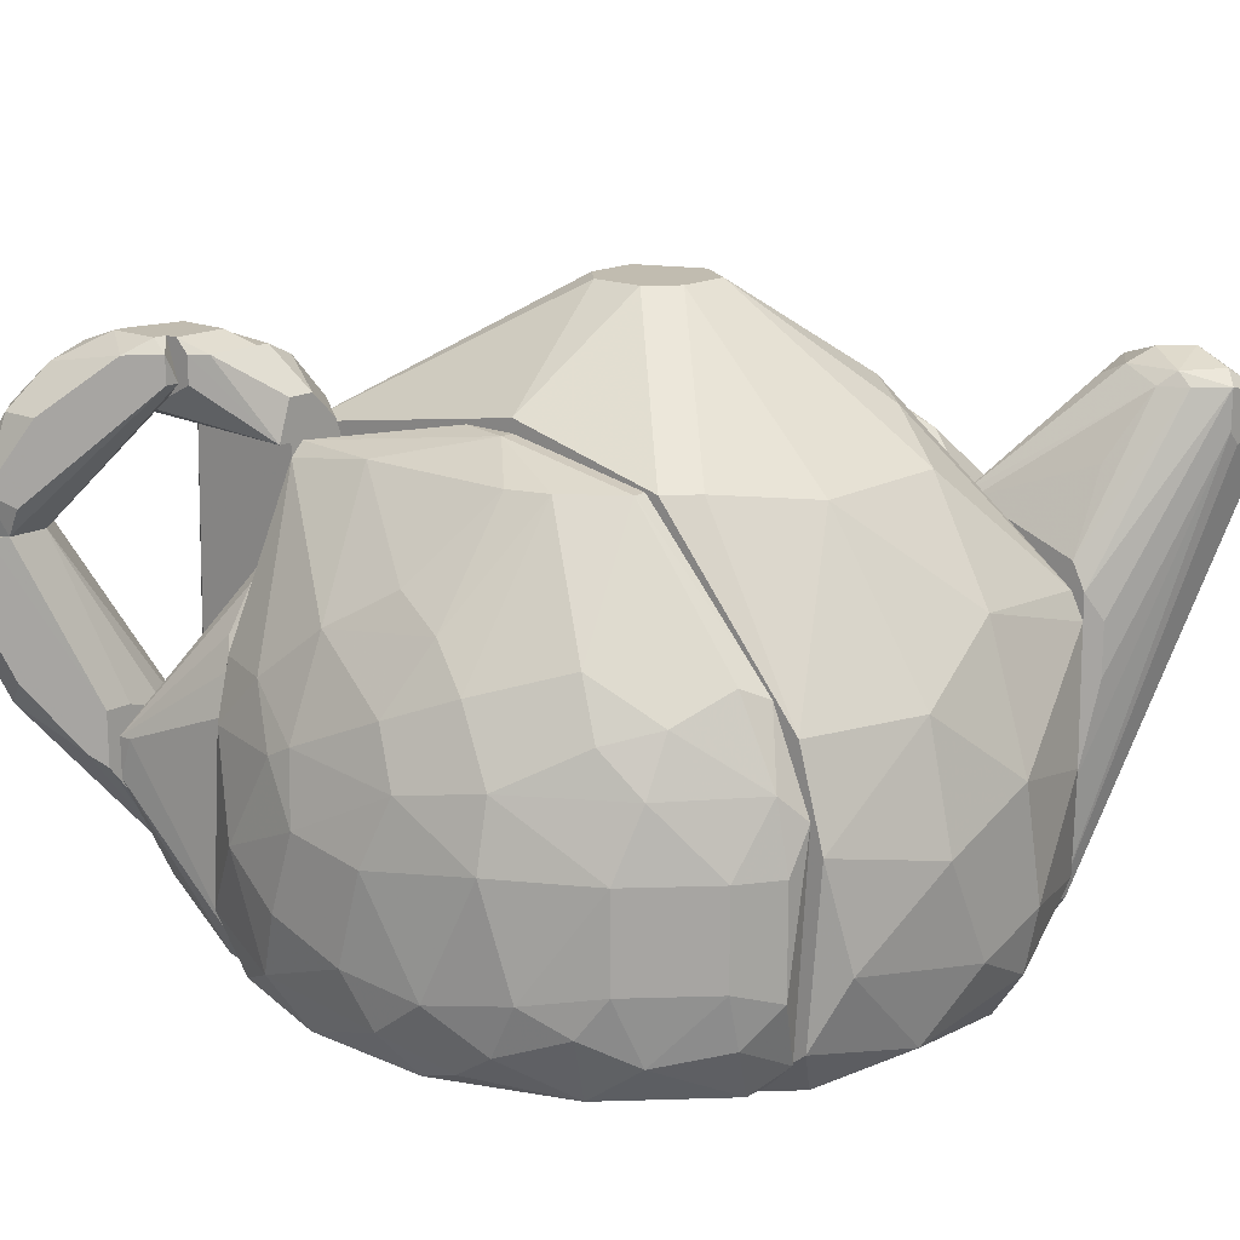
<metadata>
{"format":"obj","ext":"obj","renderer":"f3d","projection":"perspective","resolution":1024,"background":"white","views":[{"elev":16.4,"azim":131.4,"up":"+Z"}]}
</metadata>
<code>
o convex_0
v -0.03287 -0.07987 -0.03648
v -0.000283 0.01493 0.08797
v -0.01212 0.01493 0.08797
v 0.01157 0.08309 -0.04537
v 0.03824 -0.07691 -0.03351
v -0.04769 0.07717 -0.03055
v 0.03824 0.07421 0.01981
v 0.03824 -0.05023 0.05832
v -0.04769 -0.03246 0.05833
v -0.04769 0.07419 0.0287
v -0.04769 -0.05913 -0.0513
v 0.03824 0.06233 -0.05129
v -0.009166 -0.08283 0.01391
v -0.04769 0.06531 -0.0513
v 0.03824 -0.06803 -0.04833
v 0.03231 0.04751 0.05833
v -0.04769 -0.07395 0.002059
v -0.02102 -0.0532 0.05833
v -0.01212 0.08903 0.002059
v -0.04769 0.01789 0.06722
v 0.01157 0.05937 0.05538
v -0.01212 -0.00876 0.08797
v 0.03824 0.006043 0.06722
v 0.02342 -0.08283 0.002059
v 0.03231 0.08309 -0.02462
v 0.008608 -0.08581 -0.03055
v -0.02991 0.04455 0.06427
v 0.01157 0.08309 0.01981
v -0.01806 0.08605 -0.03944
v -0.01806 -0.07691 -0.04833
v 0.005638 -0.002822 0.08797
v 0.01157 -0.07395 0.03167
v -0.0388 -0.06803 0.0287
v 0.03824 -0.07395 0.01391
v -0.01806 -0.08581 -0.009788
v -0.02102 0.05937 0.05538
v 0.01157 0.08903 -0.00683
v -0.02398 -0.06803 -0.0513
v -0.0388 0.08309 -0.003872
v -0.02102 0.07717 -0.0513
v 0.03824 0.07715 -0.03944
v -0.01509 0.07717 0.03167
v -0.04769 -0.01172 0.06722
v 0.03824 0.04161 0.05832
v -0.006205 -0.07099 0.03759
v 0.01453 -0.07691 -0.04833
v -0.04769 -0.07099 -0.03944
v -0.04176 -0.04134 0.05833
v -0.000283 -0.03838 0.07018
v -0.000283 0.08903 -0.03055
v -0.01806 0.006026 0.08797
v 0.03824 0.08013 -0.000913
v -0.02695 -0.07987 0.01391
v -0.04769 -0.0532 0.04056
v -0.01806 0.08903 -0.02462
v -0.0388 0.03271 0.06722
v 0.002677 -0.08581 0.002059
v 0.0175 -0.0532 0.05833
v 0.005638 0.008987 0.08797
v -0.01806 -0.08283 -0.03944
v 0.02935 0.07125 -0.0513
v -0.000283 -0.00876 0.08797
v -0.04769 0.07717 0.02278
v 0.02046 -0.07691 0.02278
f 13 57 64
f 5 7 8
f 6 9 10
f 9 6 11
f 7 5 12
f 11 6 14
f 12 5 15
f 9 11 17
f 10 9 20
f 3 2 21
f 2 16 21
f 16 7 21
f 2 3 22
f 8 7 23
f 5 24 26
f 21 7 28
f 14 6 29
f 2 22 31
f 8 23 31
f 5 8 34
f 24 5 34
f 17 1 35
f 3 21 36
f 27 3 36
f 10 27 36
f 19 28 37
f 11 14 38
f 12 15 38
f 30 11 38
f 29 4 40
f 14 29 40
f 38 14 40
f 7 12 41
f 4 25 41
f 28 19 42
f 21 28 42
f 36 21 42
f 10 36 42
f 20 9 43
f 16 2 44
f 7 16 44
f 23 7 44
f 13 32 45
f 18 33 45
f 15 5 46
f 5 26 46
f 38 15 46
f 30 38 46
f 1 17 47
f 17 11 47
f 30 1 47
f 11 30 47
f 18 22 48
f 43 9 48
f 22 43 48
f 22 18 49
f 25 4 50
f 4 29 50
f 37 25 50
f 19 37 50
f 22 3 51
f 20 43 51
f 43 22 51
f 28 7 52
f 25 37 52
f 37 28 52
f 7 41 52
f 41 25 52
f 33 17 53
f 17 35 53
f 35 13 53
f 13 45 53
f 45 33 53
f 9 17 54
f 17 33 54
f 33 18 54
f 18 48 54
f 48 9 54
f 29 6 55
f 6 39 55
f 39 19 55
f 50 29 55
f 19 50 55
f 10 20 56
f 3 27 56
f 27 10 56
f 51 3 56
f 20 51 56
f 26 24 57
f 13 35 57
f 35 26 57
f 32 8 58
f 18 45 58
f 45 32 58
f 8 49 58
f 49 18 58
f 2 31 59
f 31 23 59
f 44 2 59
f 23 44 59
f 1 30 60
f 35 1 60
f 26 35 60
f 46 26 60
f 30 46 60
f 12 38 61
f 40 4 61
f 38 40 61
f 4 41 61
f 41 12 61
f 31 22 62
f 8 31 62
f 49 8 62
f 22 49 62
f 6 10 63
f 39 6 63
f 19 39 63
f 10 42 63
f 42 19 63
f 32 13 64
f 8 32 64
f 34 8 64
f 24 34 64
f 57 24 64
o convex_1
v 0.07676 0.02679 -0.04537
v 0.04121 0.006064 0.06427
v 0.03824 0.006064 0.06427
v 0.04714 -0.03839 -0.04834
v 0.03824 0.0742 -0.04241
v 0.07676 -0.03543 0.007965
v 0.06491 0.0505 0.0198
v 0.03824 -0.03839 0.05537
v 0.07973 0.01199 0.0198
v 0.03824 0.06828 0.02573
v 0.03824 -0.03839 -0.04537
v 0.08268 -0.01765 -0.03648
v 0.05307 -0.03839 0.05537
v 0.06787 0.05643 -0.02463
v 0.0501 0.02679 0.05834
v 0.06787 -0.03839 -0.04834
v 0.08565 0.01199 -0.006849
v 0.04418 0.06828 -0.04834
v 0.04418 0.07717 -0.003884
v 0.07973 0.03568 -0.003884
v 0.0738 -0.008755 0.03166
v 0.04121 0.03863 0.05834
v 0.08268 -0.01468 0.007965
v 0.07676 -0.03839 -0.03055
v 0.06491 0.04754 -0.04834
v 0.08268 0.02382 -0.03055
v 0.05307 0.01792 0.05834
v 0.0738 0.02679 0.02573
v 0.06195 0.05939 0.01091
v 0.0501 0.07125 -0.03648
v 0.07676 -0.01172 -0.04834
v 0.08565 -0.01172 -0.02166
v 0.04418 0.06532 0.02869
v 0.03824 0.06828 -0.04834
v 0.06195 0.04457 0.03166
v 0.07084 0.0505 -0.03351
v 0.08268 0.01199 -0.03944
v 0.08268 -0.02654 -0.01277
v 0.07676 -0.02357 0.0198
v 0.05307 -0.01765 0.05834
v 0.03824 0.07717 0.005011
v 0.06787 0.05643 -0.003884
v 0.06787 0.006064 0.04056
v 0.0501 -0.03839 0.05834
v 0.05307 0.07125 -0.003884
v 0.07676 0.03568 0.01091
v 0.07084 -0.03839 0.0198
v 0.03824 0.03863 0.05834
v 0.04418 0.0742 0.01091
v 0.03824 -0.01468 -0.04834
v 0.08565 0.006064 -0.02759
v 0.04418 0.07717 -0.02759
v 0.08268 0.01792 0.007965
v 0.07676 0.04161 -0.02759
v 0.06195 0.05939 -0.03944
v 0.07676 0.01792 -0.04834
v 0.08565 -0.005791 -0.003884
v 0.03824 -0.005791 0.06427
v 0.05307 0.07125 -0.02463
v 0.07676 -0.0295 -0.04241
v 0.07676 0.03568 -0.03944
v 0.07084 0.01792 0.03462
v 0.05603 0.05939 0.02277
v 0.08268 -0.008755 0.01091
f 121 117 128
f 67 69 72
f 69 67 74
f 68 72 75
f 72 69 75
f 72 68 77
f 77 68 80
f 80 68 82
f 67 66 86
f 66 79 86
f 77 80 88
f 80 82 89
f 84 81 90
f 79 66 91
f 82 69 94
f 80 89 95
f 74 86 97
f 75 69 98
f 82 68 98
f 69 82 98
f 86 79 99
f 79 92 99
f 76 95 101
f 87 70 102
f 70 88 102
f 88 76 102
f 76 96 102
f 85 77 103
f 70 87 103
f 77 85 104
f 91 66 104
f 69 74 105
f 104 85 107
f 91 104 107
f 72 77 108
f 104 66 108
f 77 104 108
f 106 78 109
f 93 106 109
f 93 71 110
f 71 99 110
f 99 92 110
f 84 106 110
f 106 93 110
f 88 70 111
f 77 88 111
f 70 103 111
f 103 77 111
f 74 67 112
f 67 86 112
f 86 74 112
f 74 97 113
f 105 74 113
f 83 105 113
f 109 83 113
f 93 109 113
f 68 75 114
f 98 68 114
f 75 98 114
f 90 81 115
f 81 96 115
f 96 76 115
f 101 90 115
f 76 101 115
f 94 69 116
f 69 105 116
f 105 83 116
f 83 109 116
f 81 84 117
f 92 73 117
f 84 110 117
f 110 92 117
f 84 90 118
f 100 78 118
f 78 106 118
f 106 84 118
f 89 82 119
f 82 94 119
f 78 100 119
f 100 89 119
f 89 65 120
f 95 89 120
f 65 101 120
f 101 95 120
f 96 81 121
f 87 102 121
f 102 96 121
f 81 117 121
f 66 67 122
f 67 72 122
f 108 66 122
f 72 108 122
f 109 78 123
f 94 116 123
f 116 109 123
f 119 94 123
f 78 119 123
f 76 88 124
f 88 80 124
f 95 76 124
f 80 95 124
f 65 89 125
f 89 100 125
f 101 65 125
f 90 101 125
f 118 90 125
f 100 118 125
f 85 73 126
f 79 91 126
f 92 79 126
f 73 92 126
f 107 85 126
f 91 107 126
f 71 93 127
f 97 86 127
f 86 99 127
f 99 71 127
f 113 97 127
f 93 113 127
f 73 85 128
f 85 103 128
f 103 87 128
f 117 73 128
f 87 121 128
o convex_2
v -0.05659 -0.06801 0.00206
v -0.0477 0.01791 0.06427
v -0.0477 0.02678 0.0613
v -0.08917 0.01198 0.005024
v -0.0477 0.04754 -0.0513
v -0.0477 -0.06209 -0.04832
v -0.08325 -0.01763 -0.04537
v -0.07732 0.04754 -0.03054
v -0.08028 -0.02357 0.02277
v -0.07732 0.04754 0.0287
v -0.0477 -0.04726 0.04352
v -0.0477 0.04754 0.04648
v -0.08028 -0.04136 -0.02166
v -0.07732 0.02381 -0.0513
v -0.06251 -0.002848 0.05538
v -0.08917 0.01791 -0.02759
v -0.08917 -0.01467 -0.003868
v -0.06251 -0.04726 -0.0513
v -0.05066 -0.07099 -0.03351
v -0.07139 -0.04726 0.01684
v -0.05362 -0.02949 0.05538
v -0.0477 -0.06801 0.01388
v -0.08325 -0.008777 0.02277
v -0.06843 -0.05319 -0.03945
v -0.08028 0.04754 0.02277
v -0.06548 0.04754 -0.0513
v -0.08917 -0.01467 -0.02463
v -0.05362 -0.05616 0.03166
v -0.07436 -0.05023 -0.000904
v -0.0477 -0.01172 0.06427
v -0.08325 0.02678 -0.04241
v -0.08621 -0.02653 -0.000904
v -0.08621 0.03271 -0.01572
v -0.05955 0.02381 0.05538
v -0.0477 -0.05616 -0.0513
v -0.06548 -0.05913 -0.03351
v -0.08028 0.01494 0.0287
v -0.07732 -0.0206 -0.0513
v -0.05066 0.03864 0.05538
v -0.06843 -0.03839 0.03166
v -0.08621 0.01198 -0.04241
v -0.07436 -0.0206 0.03463
v -0.08325 -0.02949 -0.03648
v -0.07139 -0.04136 -0.04832
v -0.06251 0.008998 0.05538
v -0.05955 -0.05616 -0.04832
v -0.05066 0.01791 0.06427
v -0.08917 0.02086 -0.006832
v -0.08917 -0.002848 -0.03351
v -0.05955 -0.01763 0.05538
v -0.08621 0.006039 0.01684
v -0.07732 0.04161 -0.04241
v -0.08325 0.03864 -0.02463
v -0.0477 -0.07099 0.005024
v -0.06251 -0.05913 0.01388
v -0.07732 0.006039 0.03463
v -0.08621 -0.01763 0.01092
v -0.08028 -0.03543 0.01092
v -0.05066 -0.01172 0.06427
v -0.05362 -0.07099 -0.02463
v -0.07139 0.04754 0.03463
v -0.0477 -0.06801 -0.04241
v -0.08621 -0.02653 -0.02463
v -0.07436 -0.01172 0.03759
f 184 151 192
f 131 130 133
f 133 130 134
f 133 136 138
f 134 130 139
f 131 133 140
f 133 138 140
f 132 144 145
f 142 133 146
f 134 139 150
f 138 136 153
f 136 133 154
f 133 142 154
f 145 144 155
f 139 149 156
f 150 139 156
f 139 130 158
f 149 139 158
f 145 155 160
f 141 157 160
f 133 134 163
f 146 133 163
f 141 152 164
f 157 141 164
f 138 153 165
f 142 146 166
f 131 140 167
f 148 156 168
f 156 149 168
f 159 142 169
f 144 159 169
f 166 135 169
f 142 166 169
f 151 137 170
f 137 168 170
f 152 141 171
f 135 166 172
f 166 146 172
f 152 171 172
f 171 135 172
f 162 138 173
f 163 134 174
f 146 163 174
f 147 164 174
f 164 152 174
f 172 146 174
f 152 172 174
f 130 131 175
f 158 130 175
f 131 167 175
f 167 162 175
f 173 143 175
f 162 173 175
f 144 132 176
f 132 153 176
f 161 144 176
f 153 161 176
f 155 144 177
f 169 135 177
f 144 169 177
f 135 171 177
f 171 155 177
f 168 149 178
f 170 168 178
f 153 132 179
f 165 153 179
f 136 154 180
f 154 142 180
f 142 159 180
f 153 136 181
f 159 144 181
f 144 161 181
f 161 153 181
f 136 180 181
f 180 159 181
f 134 150 182
f 150 129 182
f 129 150 183
f 156 148 183
f 150 156 183
f 157 129 183
f 148 157 183
f 138 165 184
f 143 173 184
f 173 138 184
f 179 151 184
f 165 179 184
f 132 145 185
f 137 151 185
f 145 160 185
f 179 132 185
f 151 179 185
f 157 148 186
f 160 157 186
f 168 137 186
f 148 168 186
f 137 185 186
f 185 160 186
f 149 158 187
f 158 175 187
f 175 143 187
f 143 178 187
f 178 149 187
f 129 157 188
f 164 147 188
f 157 164 188
f 147 182 188
f 182 129 188
f 140 138 189
f 138 162 189
f 167 140 189
f 162 167 189
f 174 134 190
f 147 174 190
f 134 182 190
f 182 147 190
f 141 160 191
f 160 155 191
f 171 141 191
f 155 171 191
f 151 170 192
f 178 143 192
f 170 178 192
f 143 184 192
o convex_3
v -0.0951 0.08606 0.05536
v -0.04769 0.05051 0.04352
v -0.05658 0.0742 0.05241
v -0.04769 0.06236 -0.0513
v -0.08029 0.04754 -0.000901
v -0.08918 0.06829 0.07017
v -0.07436 0.09199 0.06722
v -0.0714 0.04754 -0.0424
v -0.04769 0.0742 -0.03646
v -0.04769 0.04754 -0.0513
v -0.04769 0.07717 0.0287
v -0.07436 0.04754 0.0376
v -0.06251 0.06236 -0.0424
v -0.08918 0.09199 0.05536
v -0.06844 0.07124 0.07017
v -0.04769 0.04754 0.04352
v -0.0951 0.0742 0.06426
v -0.08029 0.04754 0.0287
v -0.08029 0.06236 0.06722
v -0.07436 0.05051 -0.03646
v -0.05066 0.08013 0.01093
v -0.06844 0.0831 0.07017
v -0.05362 0.07124 -0.03943
v -0.06251 0.05348 -0.0513
v -0.07436 0.09199 0.05832
v -0.08029 0.08013 0.07316
v -0.0951 0.0831 0.06426
v -0.09213 0.08902 0.05241
v -0.0951 0.07717 0.05536
v -0.06844 0.05348 -0.04536
v -0.09213 0.06829 0.06722
v -0.08621 0.09199 0.06426
v -0.04769 0.0742 0.03462
v -0.07732 0.06533 0.07017
v -0.05362 0.06533 -0.04832
v -0.08029 0.05643 0.05536
v -0.06251 0.04754 -0.0513
v -0.07436 0.04754 -0.03646
v -0.05066 0.0742 -0.03646
v -0.06844 0.08606 0.06722
v -0.06548 0.08013 0.06722
v -0.07436 0.0742 0.07316
v -0.07732 0.09199 0.05536
v -0.04769 0.07717 -0.009795
v -0.06844 0.06533 0.06722
v -0.05066 0.08013 0.02277
v -0.07732 0.08902 0.07017
v -0.0951 0.0742 0.05832
v -0.08918 0.07717 0.07017
f 218 219 241
f 194 196 201
f 196 194 202
f 197 200 202
f 194 201 203
f 197 202 204
f 202 194 208
f 204 202 208
f 197 204 210
f 196 202 216
f 206 199 217
f 199 213 217
f 206 193 219
f 193 209 219
f 209 198 219
f 193 206 220
f 212 193 220
f 215 205 220
f 206 215 220
f 209 193 221
f 193 212 221
f 200 212 222
f 216 200 222
f 205 216 222
f 212 220 222
f 220 205 222
f 198 209 223
f 197 210 223
f 211 198 223
f 199 206 224
f 206 219 224
f 219 218 224
f 195 194 225
f 194 203 225
f 198 211 226
f 211 208 226
f 201 196 227
f 205 215 227
f 196 216 227
f 216 205 227
f 204 208 228
f 210 204 228
f 208 211 228
f 223 210 228
f 211 223 228
f 202 200 229
f 216 202 229
f 200 216 229
f 200 197 230
f 212 200 230
f 221 212 230
f 206 201 231
f 215 206 231
f 201 227 231
f 227 215 231
f 203 199 232
f 199 214 232
f 225 203 232
f 225 232 233
f 194 195 233
f 208 194 233
f 207 208 233
f 214 207 233
f 195 225 233
f 232 214 233
f 207 214 234
f 218 198 234
f 214 218 234
f 226 207 234
f 198 226 234
f 201 206 235
f 217 201 235
f 206 217 235
f 203 201 236
f 213 203 236
f 201 217 236
f 217 213 236
f 208 207 237
f 207 226 237
f 226 208 237
f 199 203 238
f 213 199 238
f 203 213 238
f 214 199 239
f 218 214 239
f 199 224 239
f 224 218 239
f 209 221 240
f 197 223 240
f 223 209 240
f 230 197 240
f 221 230 240
f 198 218 241
f 219 198 241
o convex_4
v 0.04121 -0.03839 0.06128
v 0.03824 -0.07692 -0.02165
v 0.04121 -0.07692 -0.02165
v 0.05306 -0.03839 -0.04832
v 0.05306 -0.06506 0.07611
v 0.03824 -0.03839 -0.04535
v 0.05306 -0.06506 -0.03943
v 0.03824 -0.05321 0.06722
v 0.05306 -0.03839 0.06722
v 0.03824 -0.06506 -0.04832
v 0.03824 -0.07395 0.007972
v 0.03824 -0.03839 0.05241
v 0.05009 -0.07099 -0.00388
v 0.04713 -0.0621 0.07611
v 0.05009 -0.04729 0.07611
v 0.05306 -0.05618 -0.04832
v 0.04121 -0.07099 -0.04239
v 0.05306 -0.06802 -0.03054
v 0.04121 -0.07692 -0.009799
v 0.04417 -0.04729 0.07314
v 0.03824 -0.04729 -0.04832
v 0.05009 -0.06506 0.07611
v 0.04121 -0.07395 -0.03647
v 0.03824 -0.04432 0.06426
v 0.04713 -0.03839 0.06722
v 0.05306 -0.04729 0.07611
v 0.04713 -0.0621 -0.04832
v 0.03824 -0.07395 -0.03647
f 258 264 269
f 242 245 247
f 245 246 248
f 247 243 249
f 245 242 250
f 246 245 250
f 243 247 251
f 249 243 252
f 242 247 253
f 247 249 253
f 249 252 255
f 255 246 256
f 245 248 257
f 251 245 257
f 248 246 259
f 254 244 259
f 246 254 259
f 243 244 260
f 252 243 260
f 244 254 260
f 254 246 260
f 249 255 261
f 255 256 261
f 247 245 262
f 251 247 262
f 245 251 262
f 246 255 263
f 255 252 263
f 252 260 263
f 260 246 263
f 244 243 264
f 258 248 264
f 248 259 264
f 259 244 264
f 242 253 265
f 253 249 265
f 249 261 265
f 265 261 266
f 250 242 266
f 256 250 266
f 261 256 266
f 242 265 266
f 246 250 267
f 250 256 267
f 256 246 267
f 257 248 268
f 251 257 268
f 258 251 268
f 248 258 268
f 243 251 269
f 251 258 269
f 264 243 269
o convex_5
v 0.0738 -0.09173 0.01092
v 0.09455 -0.07988 0.04056
v 0.09158 -0.07692 0.04056
v 0.05899 -0.06506 -0.03352
v 0.05306 -0.06506 -0.009808
v 0.07676 -0.09173 0.04056
v 0.09455 -0.08877 0.02277
v 0.07972 -0.06506 -0.00685
v 0.05306 -0.07099 -0.02463
v 0.08565 -0.08284 0.002041
v 0.08269 -0.07692 0.04056
v 0.08862 -0.0947 0.0376
v 0.0738 -0.06506 0.004992
v 0.08269 -0.09173 0.01092
v 0.09158 -0.07692 0.01092
v 0.05899 -0.06803 -0.03352
v 0.07676 -0.08284 0.04056
v 0.05306 -0.07099 -0.01277
v 0.07676 -0.0947 0.03166
v 0.08565 -0.0947 0.01981
v 0.09455 -0.08877 0.04056
v 0.05306 -0.06803 -0.03352
v 0.08862 -0.08284 0.004992
v 0.06492 -0.06506 0.002041
v 0.07972 -0.06506 0.004992
v 0.06492 -0.06803 -0.02759
v 0.08565 -0.08877 0.007951
v 0.09455 -0.07988 0.01981
v 0.08269 -0.06803 -0.003884
v 0.07972 -0.0947 0.04056
v 0.05306 -0.06506 -0.03352
v 0.07972 -0.0947 0.01684
f 289 288 301
f 271 272 275
f 273 274 277
f 275 272 280
f 277 274 282
f 280 272 282
f 283 270 285
f 274 275 286
f 275 280 286
f 280 274 286
f 275 274 287
f 274 278 287
f 287 278 288
f 278 270 288
f 275 287 288
f 276 281 289
f 281 288 289
f 271 275 290
f 276 271 290
f 281 276 290
f 270 278 291
f 278 274 291
f 273 285 291
f 285 270 291
f 279 285 292
f 274 280 293
f 282 274 293
f 280 282 293
f 272 271 294
f 271 277 294
f 282 272 294
f 277 282 294
f 273 277 295
f 285 273 295
f 292 285 295
f 285 279 296
f 283 285 296
f 276 289 296
f 289 283 296
f 279 292 296
f 292 276 296
f 271 276 297
f 277 271 297
f 284 277 297
f 276 292 297
f 292 284 297
f 277 284 298
f 284 292 298
f 295 277 298
f 292 295 298
f 275 288 299
f 288 281 299
f 290 275 299
f 281 290 299
f 274 273 300
f 273 291 300
f 291 274 300
f 270 283 301
f 288 270 301
f 283 289 301
o convex_6
v 0.05306 -0.05025 0.02871
v 0.05306 -0.06506 -0.03352
v 0.05306 -0.06209 -0.03945
v 0.07676 -0.06506 -0.000937
v 0.0738 -0.03839 -0.03648
v 0.05306 -0.03839 -0.04834
v 0.06195 -0.03839 0.03166
v 0.0738 -0.03839 0.007954
v 0.05306 -0.06506 0.002024
v 0.06491 -0.06506 -0.03352
v 0.05306 -0.03839 0.0376
v 0.06195 -0.04729 -0.04834
v 0.07676 -0.06506 -0.009811
v 0.05602 -0.05617 0.02277
v 0.05602 -0.04136 0.0376
v 0.07084 -0.04136 -0.0424
v 0.05306 -0.05321 -0.04834
v 0.06787 -0.04136 0.02277
v 0.06491 -0.03839 -0.04834
v 0.05306 -0.06209 0.01091
v 0.07676 -0.06209 -0.000937
v 0.06195 -0.04136 0.03166
v 0.07084 -0.03839 0.01685
v 0.05602 -0.05321 -0.04834
f 318 313 325
f 304 303 302
f 304 302 307
f 306 307 308
f 306 308 309
f 302 303 310
f 303 305 310
f 303 304 311
f 305 303 311
f 307 302 312
f 308 307 312
f 305 311 314
f 312 302 316
f 308 312 316
f 315 305 316
f 302 315 316
f 311 313 317
f 306 314 317
f 314 311 317
f 304 307 318
f 307 313 318
f 307 306 320
f 313 307 320
f 306 317 320
f 317 313 320
f 302 310 321
f 310 305 321
f 305 315 321
f 315 302 321
f 306 309 322
f 309 305 322
f 305 314 322
f 314 306 322
f 316 305 323
f 308 316 323
f 319 308 323
f 305 319 323
f 309 308 324
f 305 309 324
f 308 319 324
f 319 305 324
f 311 304 325
f 313 311 325
f 304 318 325
o convex_7
v 0.06491 -0.07988 0.06427
v 0.06788 -0.05322 0.07908
v 0.06788 -0.05025 0.07612
v 0.05306 -0.04729 0.07612
v 0.05602 -0.03839 0.05834
v 0.05306 -0.06803 0.07612
v 0.05306 -0.05025 0.05834
v 0.06788 -0.07691 0.07612
v 0.06788 -0.0621 0.06427
v 0.05306 -0.03839 0.06723
v 0.05602 -0.06506 0.07908
v 0.05306 -0.06803 0.07019
v 0.06788 -0.07988 0.06427
v 0.06788 -0.05025 0.07019
v 0.06491 -0.07988 0.07315
v 0.06491 -0.04729 0.07612
v 0.06788 -0.06803 0.07908
v 0.05602 -0.05322 0.07908
v 0.05306 -0.03839 0.05834
f 332 335 344
f 331 329 332
f 328 327 333
f 328 333 334
f 332 329 335
f 329 331 336
f 326 331 337
f 332 326 337
f 331 332 337
f 326 332 338
f 332 330 338
f 330 334 338
f 334 333 338
f 330 328 339
f 334 330 339
f 328 334 339
f 331 326 340
f 336 331 340
f 333 336 340
f 326 338 340
f 338 333 340
f 327 328 341
f 329 327 341
f 328 330 341
f 335 329 341
f 330 335 341
f 333 327 342
f 327 336 342
f 336 333 342
f 327 329 343
f 336 327 343
f 329 336 343
f 330 332 344
f 335 330 344
o convex_8
v 0.08565 -0.0947 0.04056
v 0.07084 -0.05618 0.07908
v 0.07084 -0.05322 0.07612
v 0.09455 -0.07988 0.04946
v 0.07084 -0.07691 0.07612
v 0.07677 -0.08284 0.04056
v 0.09158 -0.07691 0.04056
v 0.06788 -0.08284 0.0613
v 0.08862 -0.07988 0.06426
v 0.06788 -0.05322 0.07019
v 0.08269 -0.09173 0.05538
v 0.08862 -0.071 0.06426
v 0.06788 -0.08284 0.07019
v 0.07973 -0.0947 0.04056
v 0.09158 -0.09173 0.04353
v 0.07973 -0.07691 0.07316
v 0.08269 -0.07691 0.04056
v 0.06788 -0.06803 0.07908
v 0.09158 -0.07396 0.04649
v 0.06788 -0.06803 0.0613
v 0.08269 -0.0858 0.06426
v 0.09455 -0.0858 0.04056
v 0.07677 -0.05914 0.07612
v 0.07677 -0.09173 0.04056
v 0.07084 -0.05322 0.07019
v 0.07677 -0.09173 0.05538
v 0.09158 -0.08876 0.04946
v 0.07084 -0.06803 0.07908
v 0.06788 -0.05618 0.07908
v 0.07677 -0.08284 0.07019
v 0.06788 -0.05618 0.06723
f 364 354 375
f 345 350 351
f 353 348 356
f 354 352 357
f 350 345 358
f 345 355 358
f 357 352 358
f 355 345 359
f 351 350 361
f 354 351 361
f 357 349 362
f 354 357 362
f 348 351 363
f 356 348 363
f 350 352 364
f 352 354 364
f 353 360 365
f 351 348 366
f 345 351 366
f 359 345 366
f 347 346 367
f 353 356 367
f 360 353 367
f 356 363 367
f 352 350 368
f 350 358 368
f 358 352 368
f 354 347 369
f 351 354 369
f 363 351 369
f 347 367 369
f 367 363 369
f 355 357 370
f 358 355 370
f 357 358 370
f 348 353 371
f 355 359 371
f 365 355 371
f 353 365 371
f 366 348 371
f 359 366 371
f 349 360 372
f 346 362 372
f 362 349 372
f 367 346 372
f 360 367 372
f 346 347 373
f 347 354 373
f 362 346 373
f 354 362 373
f 349 357 374
f 357 355 374
f 360 349 374
f 355 365 374
f 365 360 374
f 361 350 375
f 354 361 375
f 350 364 375

</code>
